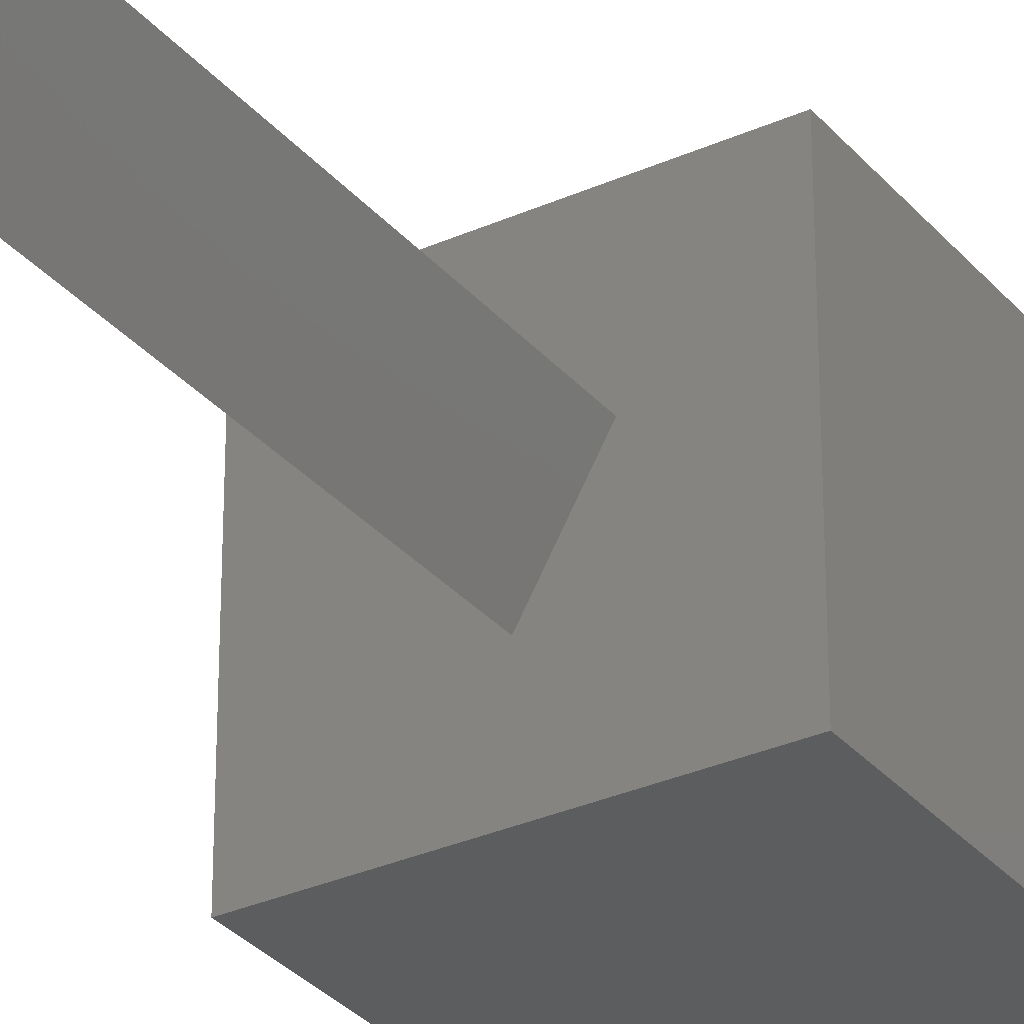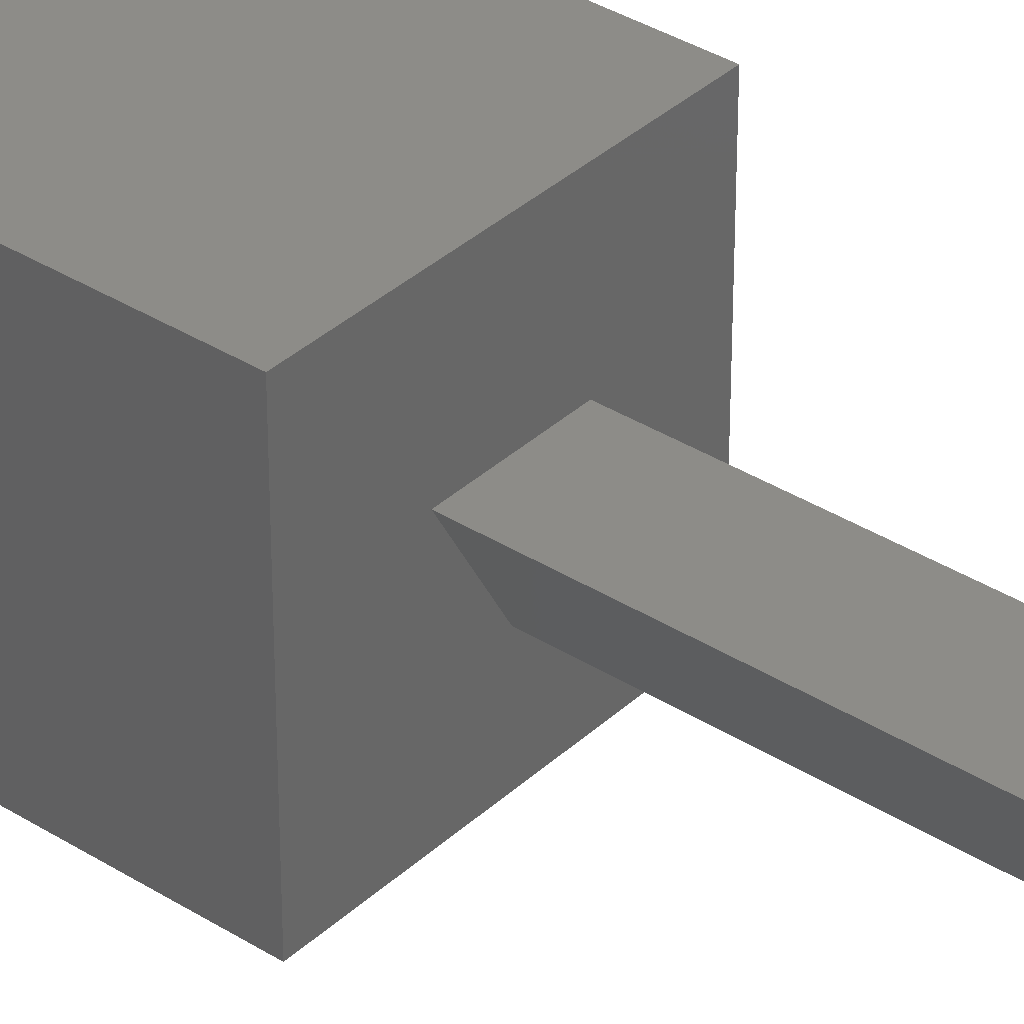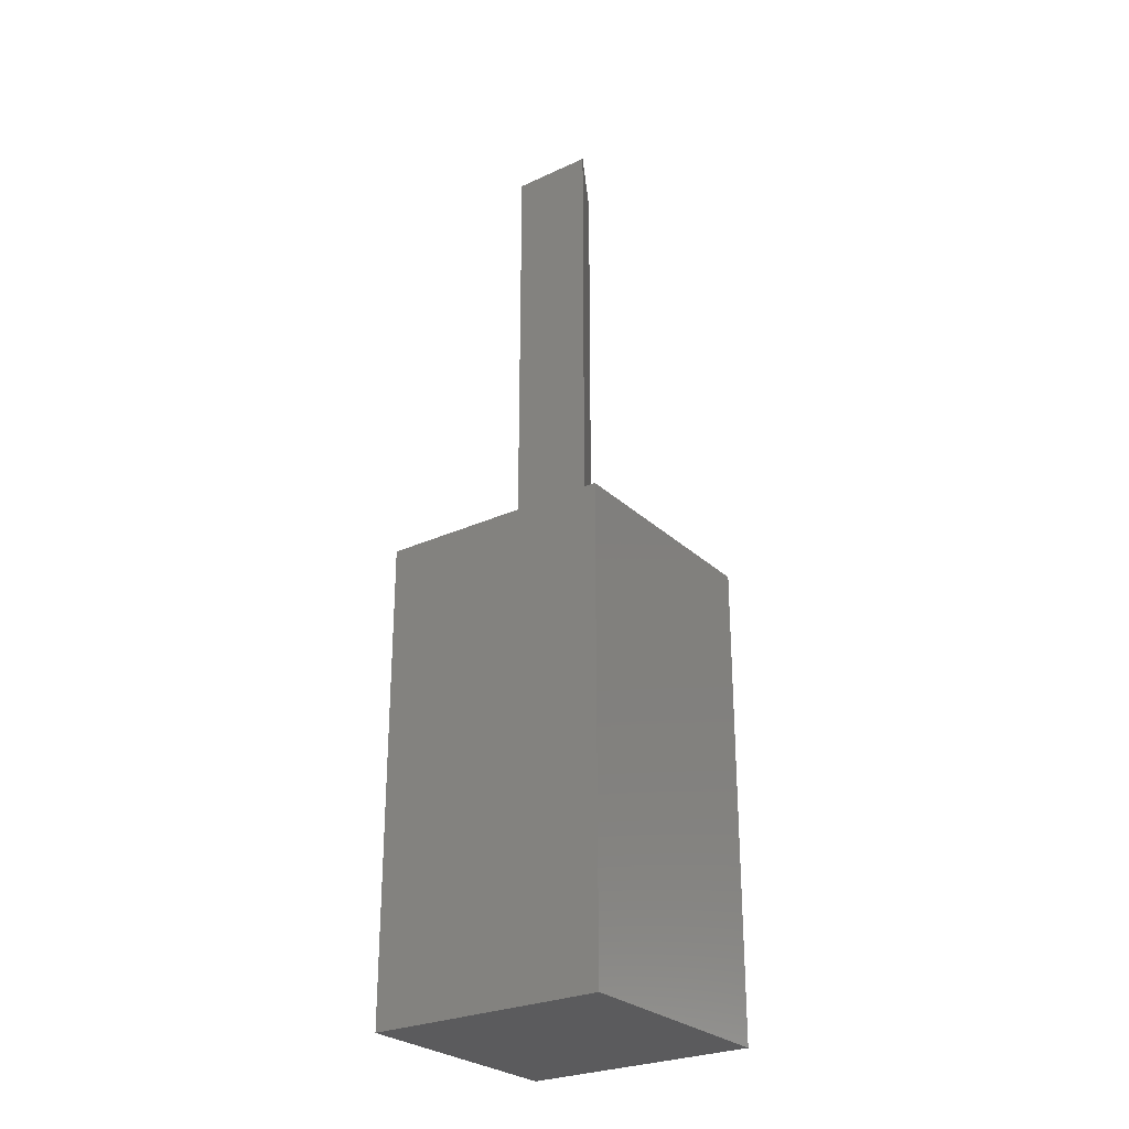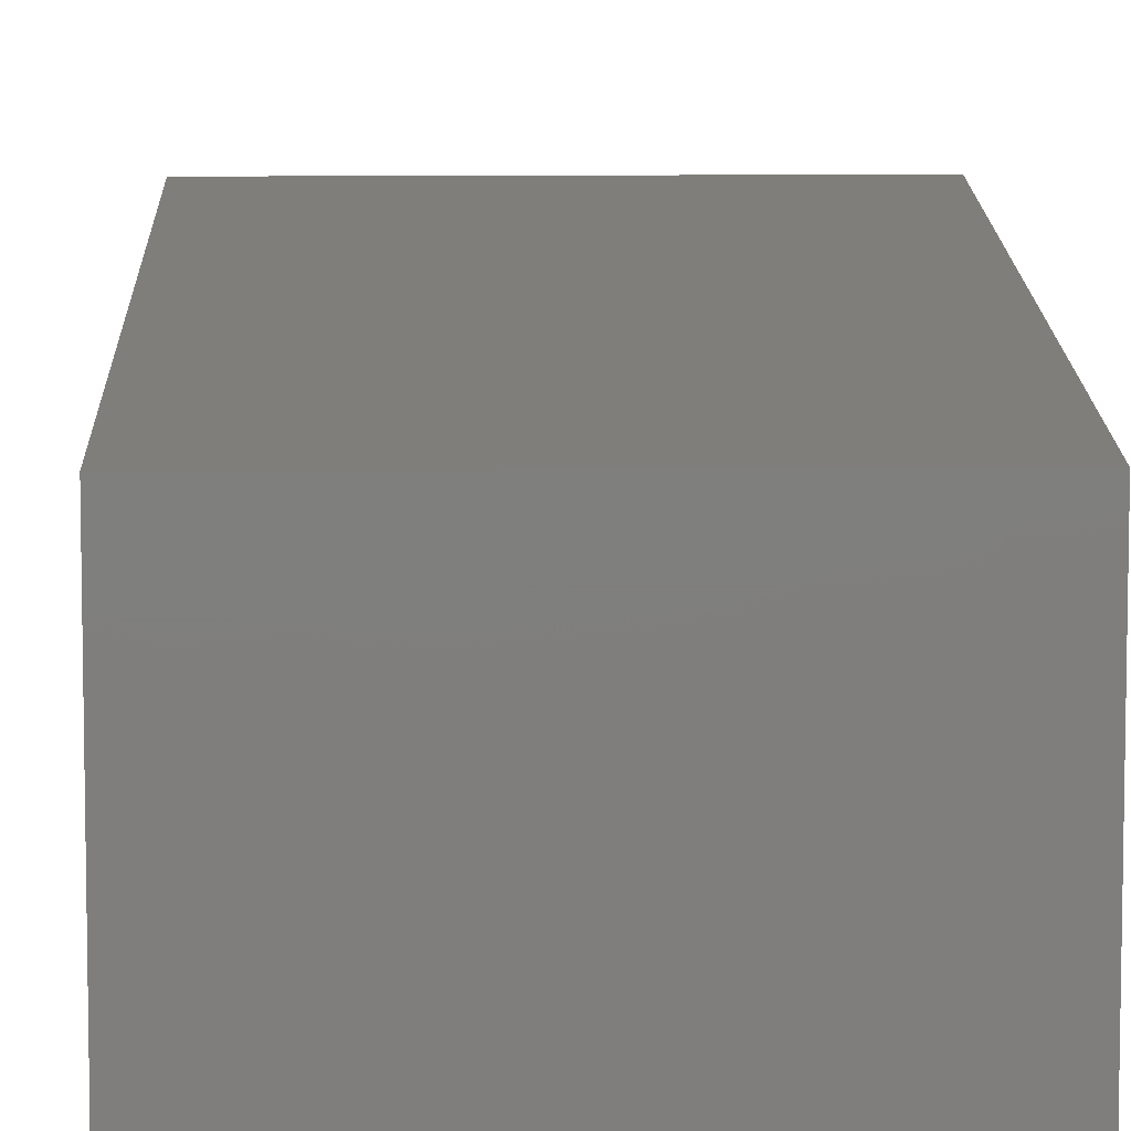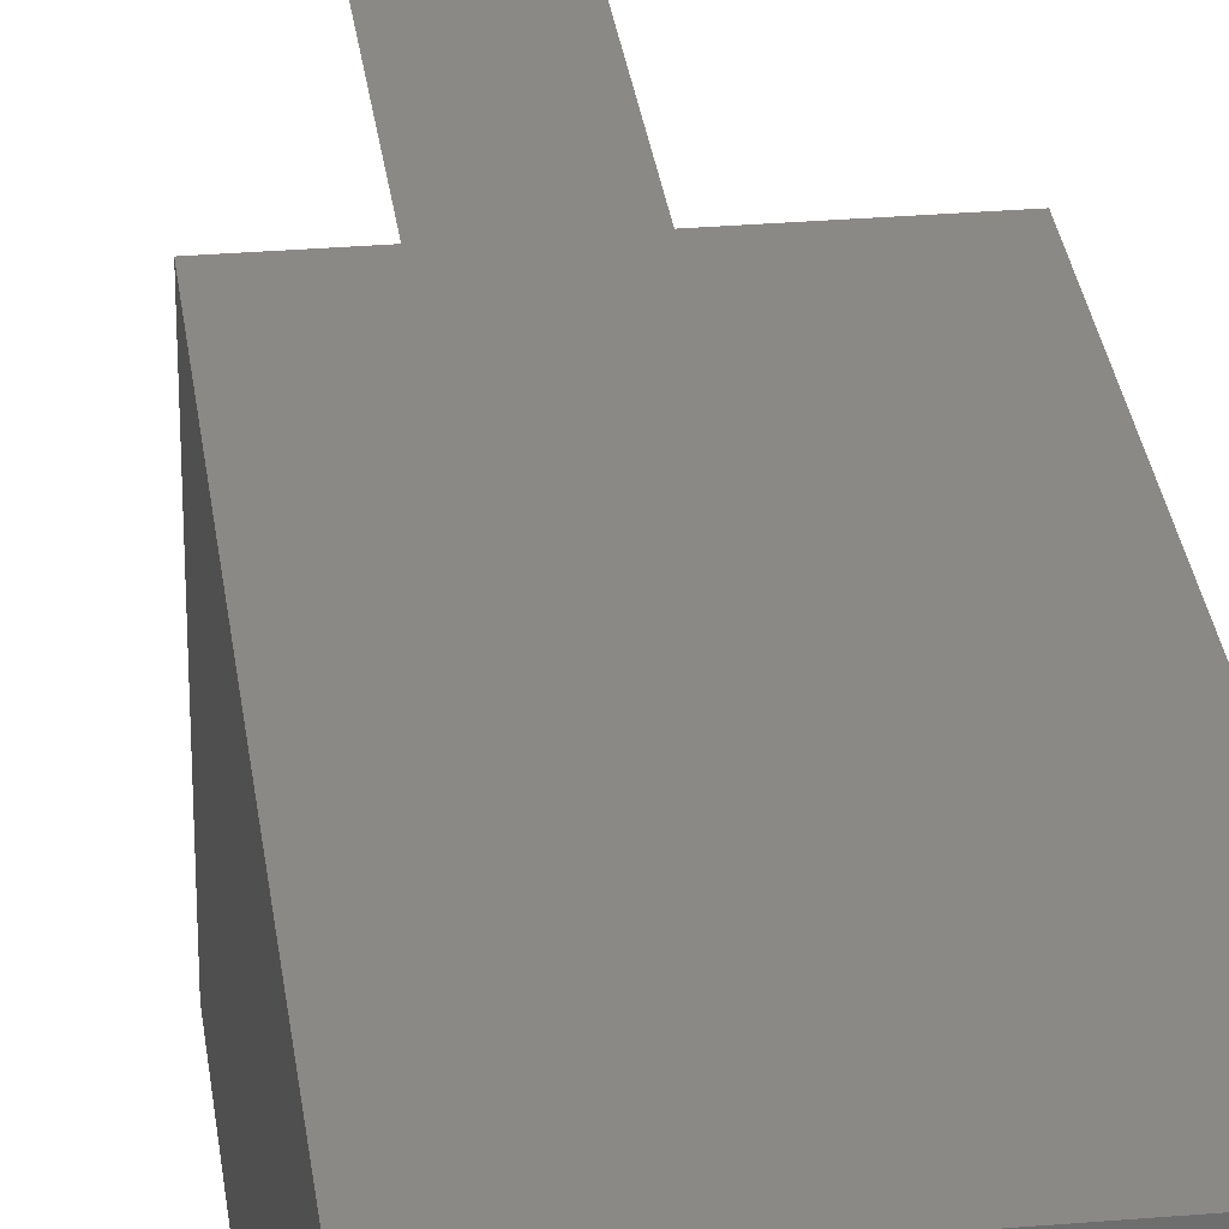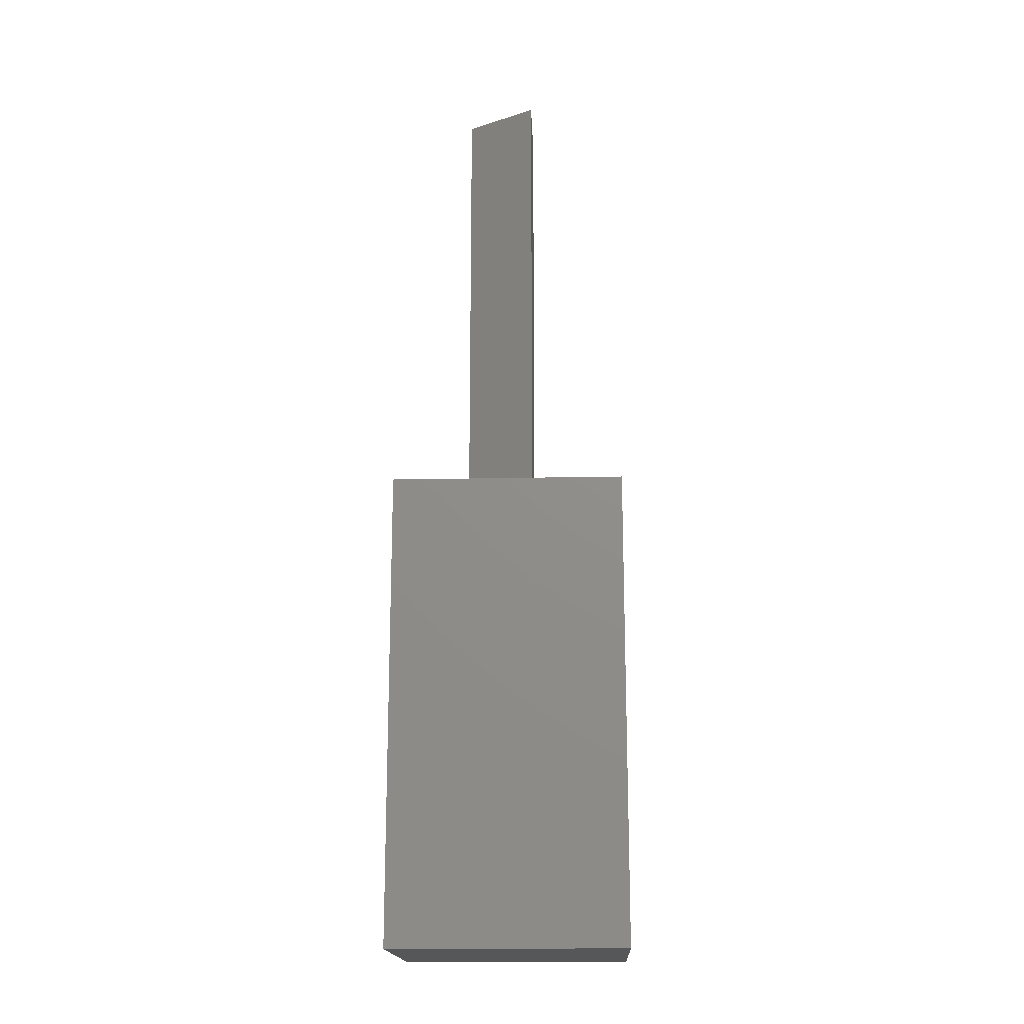
<metadata>
{"format":"stl","ext":"stl","renderer":"f3d","projection":"perspective","resolution":1024,"background":"white","views":[{"elev":-31.1,"azim":32.7,"up":"+Y"},{"elev":35.7,"azim":-50.2,"up":"+Y"},{"elev":-27.1,"azim":-144.6,"up":"+Z"},{"elev":11.5,"azim":178.9,"up":"+Y"},{"elev":29.8,"azim":173.0,"up":"+Y"},{"elev":-17.3,"azim":92.4,"up":"+Z"}]}
</metadata>
<code>
# stl→obj: 14 verts, 24 faces
v 5 0 10
v 5 5 0
v 5 5 10
v 5 0 0
v 3.366 3 10
v 1.634 3 10
v 0 5 10
v 2.5 1.5 10
v 0 0 10
v 0 0 0
v 0 5 0
v 1.634 3 20
v 3.366 3 20
v 2.5 1.5 20
f 1 2 3
f 2 1 4
f 3 5 1
f 3 6 5
f 6 3 7
f 8 1 5
f 9 6 7
f 8 9 1
f 6 9 8
f 10 7 11
f 7 10 9
f 2 7 3
f 7 2 11
f 10 1 9
f 1 10 4
f 5 12 13
f 12 5 6
f 13 12 14
f 8 12 6
f 12 8 14
f 14 5 13
f 5 14 8
f 10 2 4
f 2 10 11

</code>
